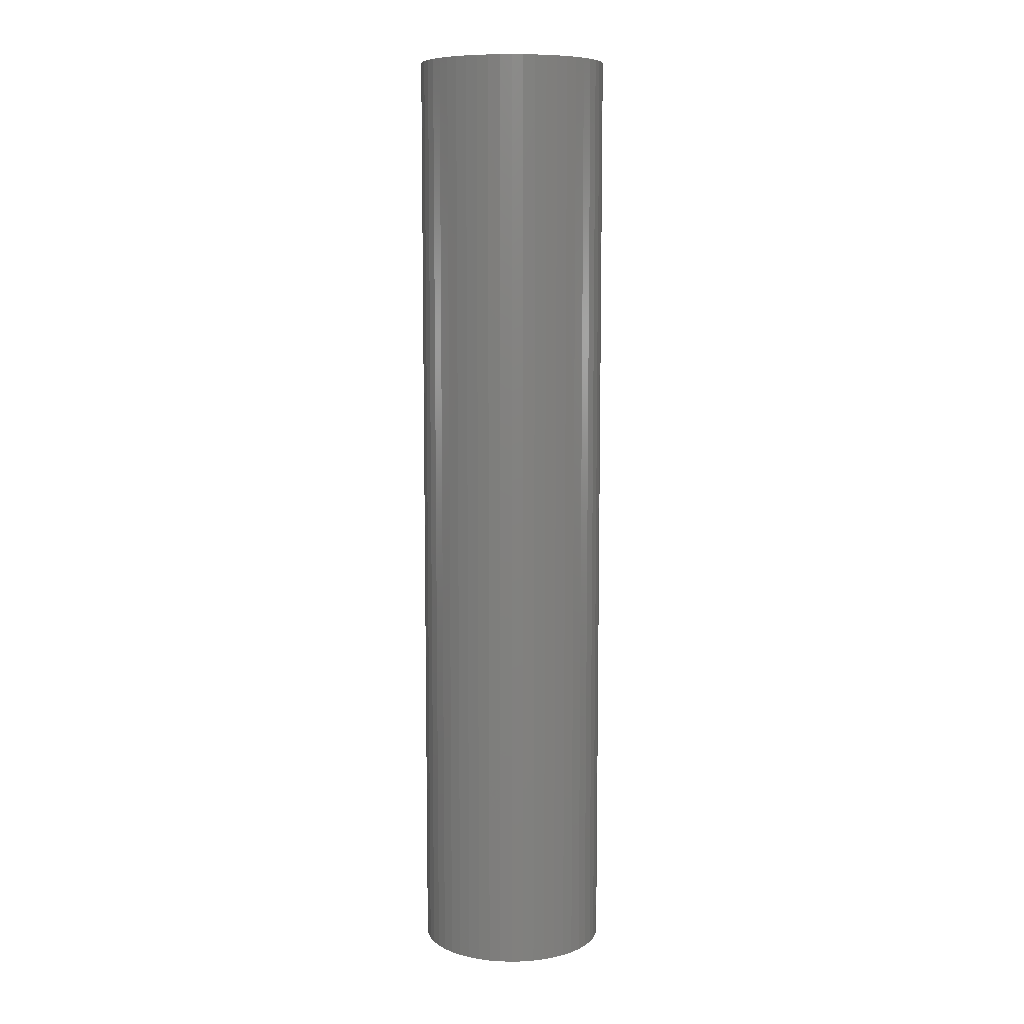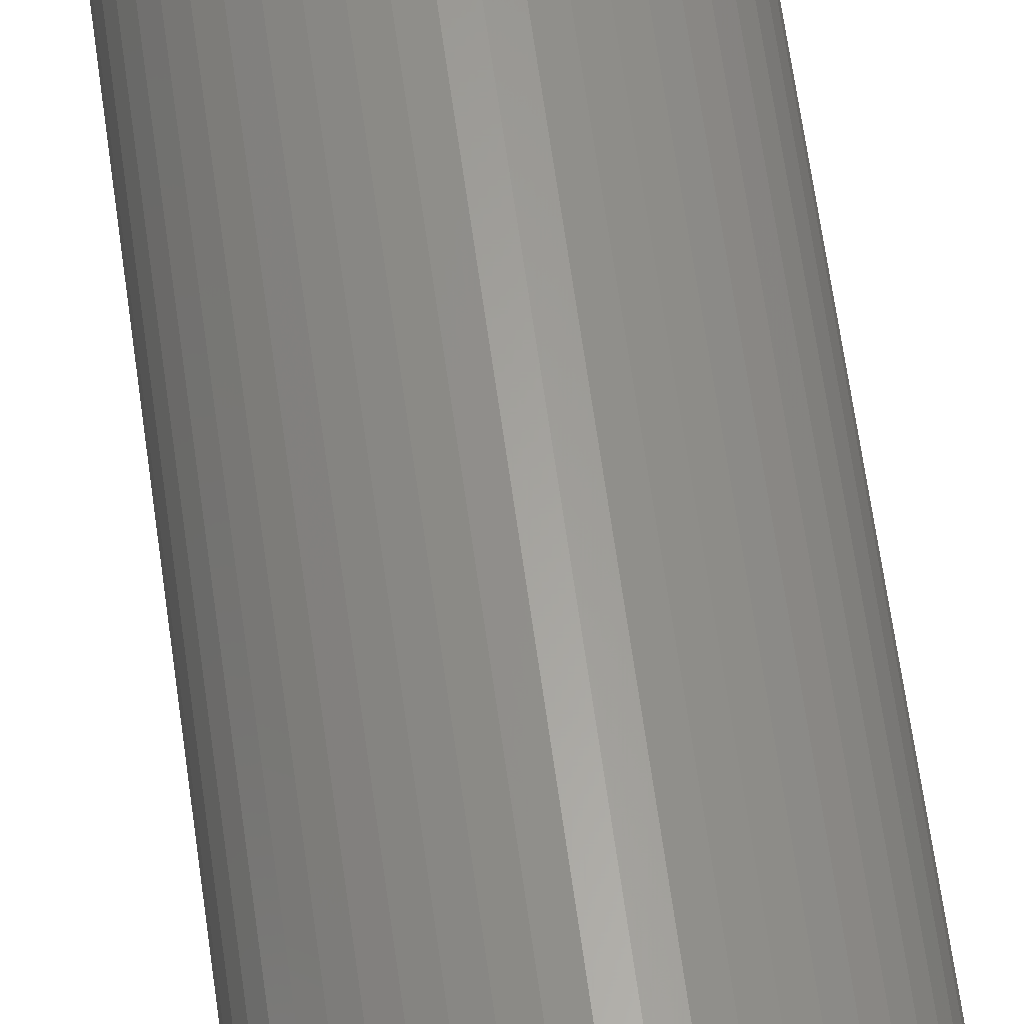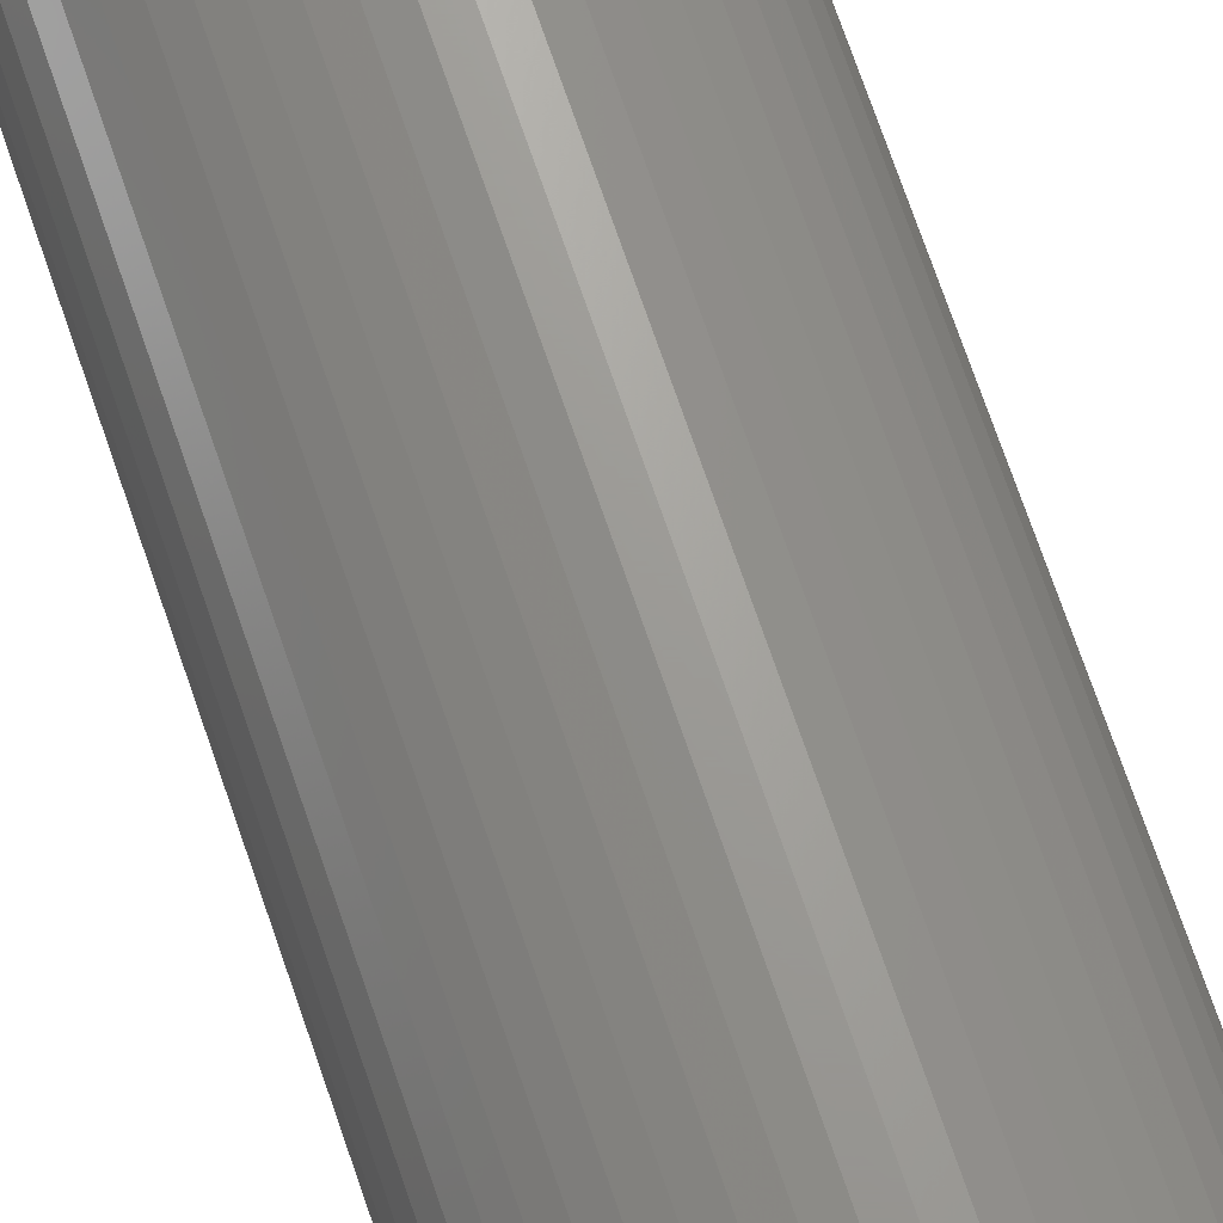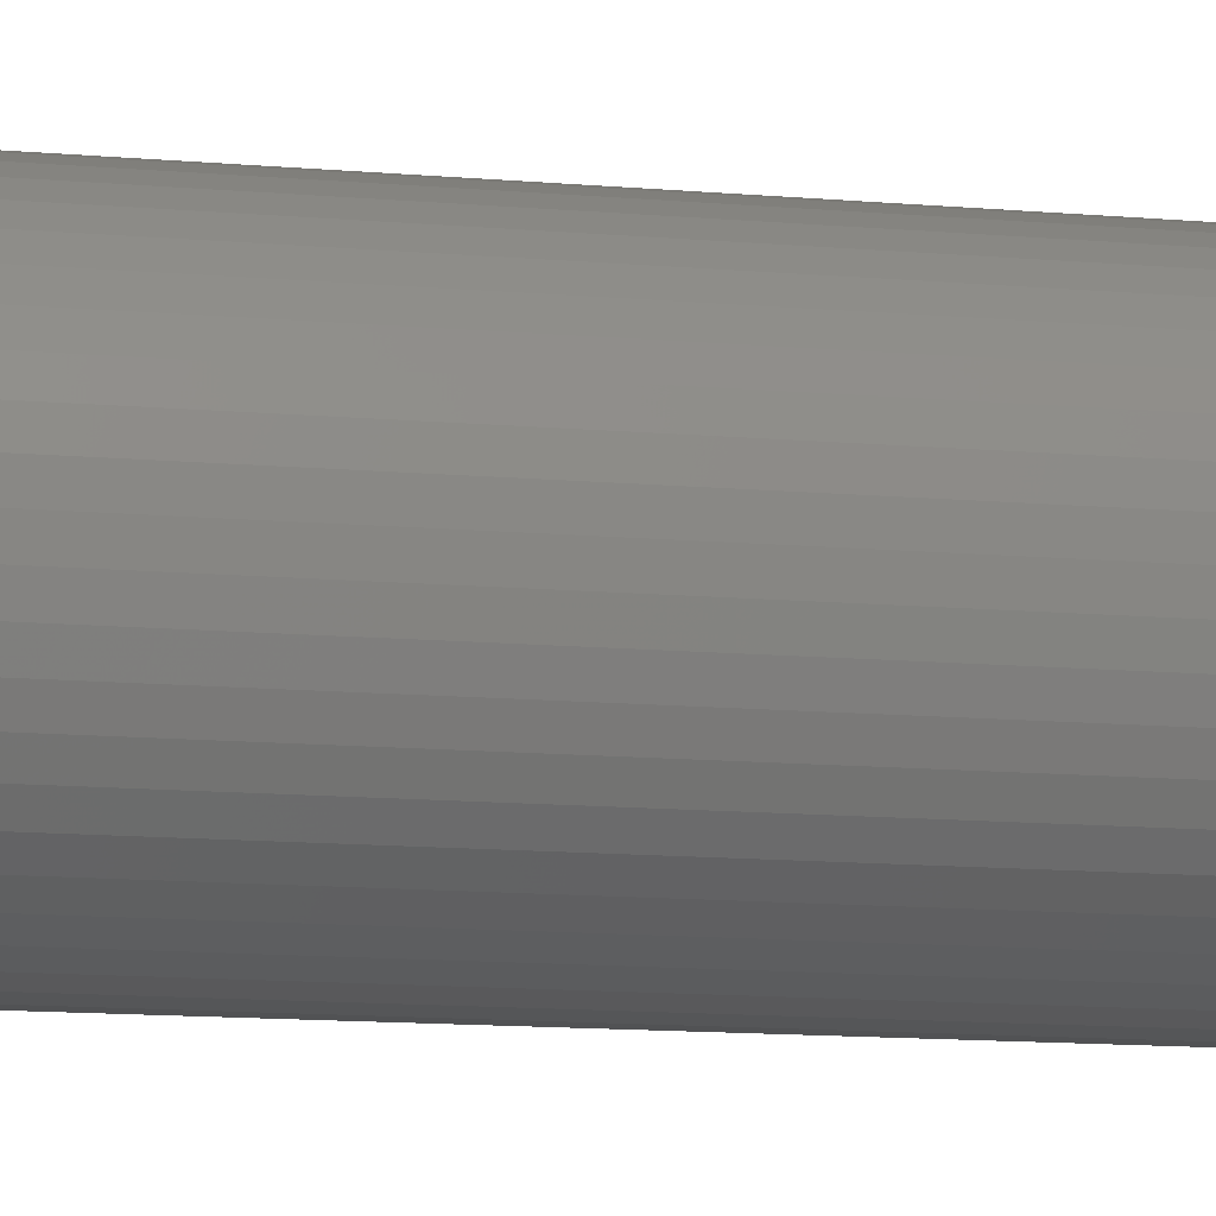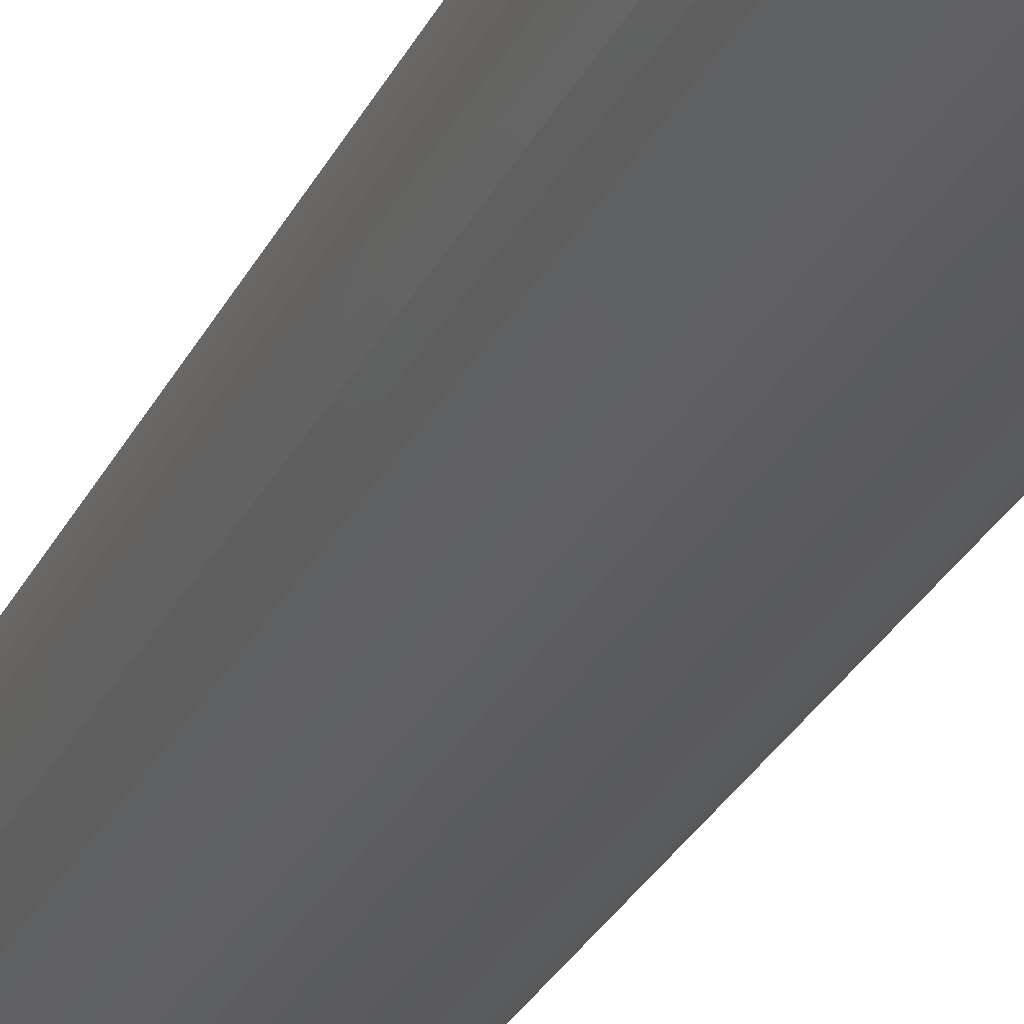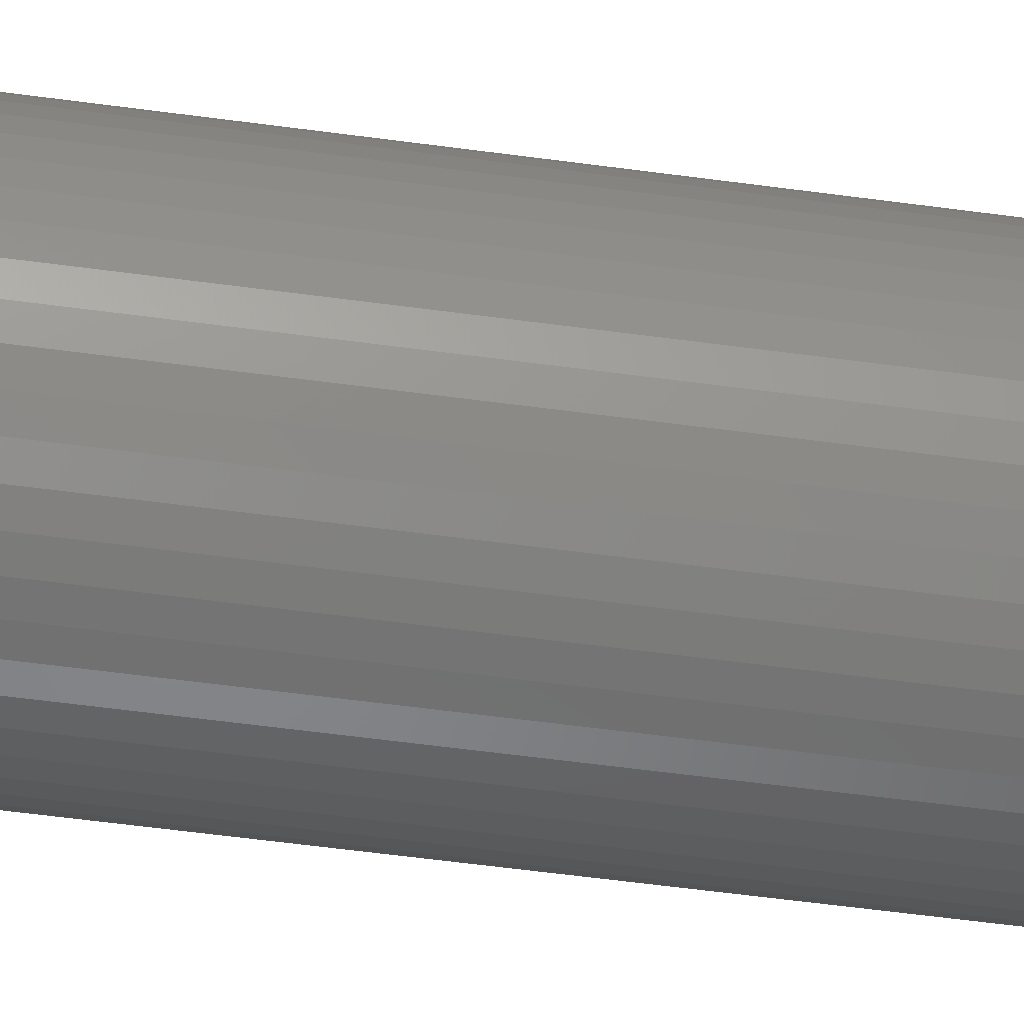
<metadata>
{"format":"stl","ext":"stl","renderer":"f3d","projection":"perspective","resolution":1024,"background":"white","views":[{"elev":8.7,"azim":-176.1,"up":"+Z"},{"elev":61.9,"azim":-7.7,"up":"+Y"},{"elev":69.3,"azim":-18.6,"up":"+Y"},{"elev":-8.9,"azim":-106.2,"up":"+Y"},{"elev":-27.0,"azim":-20.9,"up":"+Y"},{"elev":-52.4,"azim":-98.5,"up":"+Y"}]}
</metadata>
<code>
# stl→obj: 200 verts, 400 faces
v 7 0 35
v 6.945 0.8773 -35
v 6.945 0.8773 35
v 7 0 -35
v -7 0 -35
v -6.945 0.8773 35
v -6.945 0.8773 -35
v -7 0 35
v 0.4395 6.986 -35
v -0.4395 6.986 35
v 0.4395 6.986 35
v -0.4395 6.986 -35
v -0.4395 -6.986 -35
v 0.4395 -6.986 35
v -0.4395 -6.986 35
v 0.4395 -6.986 -35
v 4.462 -5.394 -35
v 5.103 -4.792 35
v 4.462 -5.394 35
v 5.103 -4.792 -35
v 5.103 4.792 -35
v 4.462 5.394 35
v 5.103 4.792 35
v 4.462 5.394 -35
v -4.462 5.394 -35
v -5.103 4.792 35
v -4.462 5.394 35
v -5.103 4.792 -35
v -2.163 6.657 -35
v -2.98 6.334 35
v -2.163 6.657 35
v -2.98 6.334 -35
v 6.508 2.577 35
v 6.134 3.372 -35
v 6.134 3.372 35
v 6.508 2.577 -35
v 6.78 1.741 -35
v 6.78 1.741 35
v 2.98 6.334 -35
v 2.163 6.657 35
v 2.98 6.334 35
v 2.163 6.657 -35
v 3.751 5.91 -35
v 3.751 5.91 35
v -6.508 2.577 -35
v -6.134 3.372 35
v -6.134 3.372 -35
v -6.508 2.577 35
v -5.663 4.114 35
v -5.663 4.114 -35
v -6.78 1.741 -35
v -6.78 1.741 35
v -3.751 5.91 -35
v -3.751 5.91 35
v -1.312 6.876 -35
v -1.312 6.876 35
v 5.663 4.114 35
v 5.663 4.114 -35
v 1.312 6.876 35
v 1.312 6.876 -35
v 2.25 0 35
v 2.232 0.282 35
v 6.945 -0.8773 35
v 2.179 0.5596 35
v 2.232 -0.282 35
v 2.092 0.8283 35
v 6.78 -1.741 35
v 1.972 1.084 35
v 2.179 -0.5596 35
v 1.82 1.323 35
v 6.508 -2.577 35
v 1.64 1.54 35
v 2.092 -0.8283 35
v 1.434 1.734 35
v 6.134 -3.372 35
v 1.206 1.9 35
v 1.972 -1.084 35
v 5.663 -4.114 35
v 0.958 2.036 35
v 0.6953 2.14 35
v 0.4216 2.21 35
v 0.1413 2.246 35
v -0.1413 2.246 35
v -0.4216 2.21 35
v -0.6953 2.14 35
v -0.958 2.036 35
v -1.206 1.9 35
v -1.434 1.734 35
v -1.64 1.54 35
v -1.82 1.323 35
v -1.972 1.084 35
v 1.82 -1.323 35
v 1.64 -1.54 35
v 1.434 -1.734 35
v 3.751 -5.91 35
v 1.206 -1.9 35
v 2.98 -6.334 35
v 0.958 -2.036 35
v 2.163 -6.657 35
v 0.6953 -2.14 35
v 1.312 -6.876 35
v 0.4216 -2.21 35
v 0.1413 -2.246 35
v -0.1413 -2.246 35
v -0.4216 -2.21 35
v -1.312 -6.876 35
v -0.6953 -2.14 35
v -2.163 -6.657 35
v -0.958 -2.036 35
v -2.98 -6.334 35
v -1.206 -1.9 35
v -3.751 -5.91 35
v -1.434 -1.734 35
v -4.462 -5.394 35
v -1.64 -1.54 35
v -5.103 -4.792 35
v -1.82 -1.323 35
v -5.663 -4.114 35
v -1.972 -1.084 35
v -6.134 -3.372 35
v -2.092 -0.8283 35
v -6.508 -2.577 35
v -2.179 -0.5596 35
v -6.78 -1.741 35
v -2.232 -0.282 35
v -6.945 -0.8773 35
v -2.25 0 35
v -2.092 0.8283 35
v -2.179 0.5596 35
v -2.232 0.282 35
v 6.945 -0.8773 -35
v 6.508 -2.577 -35
v 6.134 -3.372 -35
v -5.663 -4.114 -35
v -6.134 -3.372 -35
v -6.508 -2.577 -35
v 2.25 0 -35
v 2.232 -0.282 -35
v 6.78 -1.741 -35
v 2.179 -0.5596 -35
v 2.232 0.282 -35
v 2.092 -0.8283 -35
v 1.972 -1.084 -35
v 5.663 -4.114 -35
v 2.179 0.5596 -35
v 1.82 -1.323 -35
v 1.64 -1.54 -35
v 2.092 0.8283 -35
v 1.434 -1.734 -35
v 3.751 -5.91 -35
v 1.206 -1.9 -35
v 2.98 -6.334 -35
v 1.972 1.084 -35
v 0.958 -2.036 -35
v 2.163 -6.657 -35
v 0.6953 -2.14 -35
v 1.312 -6.876 -35
v 0.4216 -2.21 -35
v 0.1413 -2.246 -35
v -0.1413 -2.246 -35
v -0.4216 -2.21 -35
v -1.312 -6.876 -35
v -0.6953 -2.14 -35
v -2.163 -6.657 -35
v -0.958 -2.036 -35
v -2.98 -6.334 -35
v -1.206 -1.9 -35
v -3.751 -5.91 -35
v -1.434 -1.734 -35
v -4.462 -5.394 -35
v -1.64 -1.54 -35
v -5.103 -4.792 -35
v -1.82 -1.323 -35
v -1.972 -1.084 -35
v 1.82 1.323 -35
v 1.64 1.54 -35
v 1.434 1.734 -35
v 1.206 1.9 -35
v 0.958 2.036 -35
v 0.6953 2.14 -35
v 0.4216 2.21 -35
v 0.1413 2.246 -35
v -0.1413 2.246 -35
v -0.4216 2.21 -35
v -0.6953 2.14 -35
v -0.958 2.036 -35
v -1.206 1.9 -35
v -1.434 1.734 -35
v -1.64 1.54 -35
v -1.82 1.323 -35
v -1.972 1.084 -35
v -2.092 0.8283 -35
v -2.179 0.5596 -35
v -2.232 0.282 -35
v -2.25 0 -35
v -2.092 -0.8283 -35
v -2.179 -0.5596 -35
v -6.78 -1.741 -35
v -2.232 -0.282 -35
v -6.945 -0.8773 -35
f 1 2 3
f 2 1 4
f 5 6 7
f 6 5 8
f 9 10 11
f 10 9 12
f 13 14 15
f 14 13 16
f 17 18 19
f 18 17 20
f 21 22 23
f 22 21 24
f 25 26 27
f 26 25 28
f 29 30 31
f 30 29 32
f 33 34 35
f 34 33 36
f 3 37 38
f 37 3 2
f 39 40 41
f 40 39 42
f 43 41 44
f 41 43 39
f 45 46 47
f 46 45 48
f 47 49 50
f 49 47 46
f 51 48 45
f 48 51 52
f 53 27 54
f 27 53 25
f 55 31 56
f 31 55 29
f 38 36 33
f 36 38 37
f 57 21 23
f 21 57 58
f 35 58 57
f 58 35 34
f 42 59 40
f 59 42 60
f 60 11 59
f 11 60 9
f 24 44 22
f 44 24 43
f 50 26 28
f 26 50 49
f 7 52 51
f 52 7 6
f 61 1 3
f 62 3 38
f 1 61 63
f 64 38 33
f 65 63 61
f 66 33 35
f 63 65 67
f 68 35 57
f 69 67 65
f 70 57 23
f 67 69 71
f 72 23 22
f 73 71 69
f 74 22 44
f 71 73 75
f 76 44 41
f 77 75 73
f 75 77 78
f 3 62 61
f 38 64 62
f 79 41 40
f 33 66 64
f 35 68 66
f 57 70 68
f 23 72 70
f 22 74 72
f 80 40 59
f 44 76 74
f 41 79 76
f 40 80 79
f 81 59 11
f 59 81 80
f 11 82 81
f 11 83 82
f 10 83 11
f 83 10 84
f 56 84 10
f 84 56 85
f 31 85 56
f 85 31 86
f 30 86 31
f 86 30 87
f 54 87 30
f 87 54 88
f 27 88 54
f 88 27 89
f 26 89 27
f 89 26 90
f 49 90 26
f 90 49 91
f 92 78 77
f 78 92 18
f 93 18 92
f 18 93 19
f 94 19 93
f 19 94 95
f 96 95 94
f 95 96 97
f 98 97 96
f 97 98 99
f 100 99 98
f 99 100 101
f 102 101 100
f 101 102 14
f 103 14 102
f 104 14 103
f 15 104 105
f 104 15 14
f 106 105 107
f 108 107 109
f 110 109 111
f 105 106 15
f 112 111 113
f 114 113 115
f 116 115 117
f 118 117 119
f 120 119 121
f 107 108 106
f 122 121 123
f 124 123 125
f 126 125 127
f 46 91 49
f 109 110 108
f 91 46 128
f 111 112 110
f 48 128 46
f 113 114 112
f 128 48 129
f 115 116 114
f 52 129 48
f 117 118 116
f 129 52 130
f 119 120 118
f 6 130 52
f 121 122 120
f 130 6 127
f 123 124 122
f 8 127 6
f 125 126 124
f 127 8 126
f 12 56 10
f 56 12 55
f 63 4 1
f 4 63 131
f 75 132 71
f 132 75 133
f 134 120 135
f 120 134 118
f 135 122 136
f 122 135 120
f 137 4 131
f 138 131 139
f 4 137 2
f 140 139 132
f 141 2 137
f 142 132 133
f 2 141 37
f 143 133 144
f 145 37 141
f 146 144 20
f 37 145 36
f 147 20 17
f 148 36 145
f 149 17 150
f 36 148 34
f 151 150 152
f 153 34 148
f 34 153 58
f 131 138 137
f 139 140 138
f 154 152 155
f 132 142 140
f 133 143 142
f 144 146 143
f 20 147 146
f 17 149 147
f 156 155 157
f 150 151 149
f 152 154 151
f 155 156 154
f 158 157 16
f 157 158 156
f 16 159 158
f 16 160 159
f 13 160 16
f 160 13 161
f 162 161 13
f 161 162 163
f 164 163 162
f 163 164 165
f 166 165 164
f 165 166 167
f 168 167 166
f 167 168 169
f 170 169 168
f 169 170 171
f 172 171 170
f 171 172 173
f 134 173 172
f 173 134 174
f 175 58 153
f 58 175 21
f 176 21 175
f 21 176 24
f 177 24 176
f 24 177 43
f 178 43 177
f 43 178 39
f 179 39 178
f 39 179 42
f 180 42 179
f 42 180 60
f 181 60 180
f 60 181 9
f 182 9 181
f 183 9 182
f 12 183 184
f 183 12 9
f 55 184 185
f 29 185 186
f 32 186 187
f 184 55 12
f 53 187 188
f 25 188 189
f 28 189 190
f 50 190 191
f 47 191 192
f 185 29 55
f 45 192 193
f 51 193 194
f 7 194 195
f 135 174 134
f 186 32 29
f 174 135 196
f 187 53 32
f 136 196 135
f 188 25 53
f 196 136 197
f 189 28 25
f 198 197 136
f 190 50 28
f 197 198 199
f 191 47 50
f 200 199 198
f 192 45 47
f 199 200 195
f 193 51 45
f 5 195 200
f 194 7 51
f 195 5 7
f 150 19 95
f 19 150 17
f 155 97 99
f 97 155 152
f 32 54 30
f 54 32 53
f 166 108 110
f 108 166 164
f 136 124 198
f 124 136 122
f 152 95 97
f 95 152 150
f 157 99 101
f 99 157 155
f 16 101 14
f 101 16 157
f 71 139 67
f 139 71 132
f 67 131 63
f 131 67 139
f 78 133 75
f 133 78 144
f 18 144 78
f 144 18 20
f 162 15 106
f 15 162 13
f 172 114 116
f 114 172 170
f 164 106 108
f 106 164 162
f 172 118 134
f 118 172 116
f 198 126 200
f 126 198 124
f 200 8 5
f 8 200 126
f 168 110 112
f 110 168 166
f 170 112 114
f 112 170 168
f 137 62 141
f 62 137 61
f 127 194 130
f 194 127 195
f 183 82 83
f 82 183 182
f 159 104 103
f 104 159 160
f 177 72 74
f 72 177 176
f 189 88 89
f 88 189 188
f 186 85 86
f 85 186 185
f 142 69 140
f 69 142 73
f 148 68 153
f 68 148 66
f 141 64 145
f 64 141 62
f 180 79 80
f 79 180 179
f 181 80 81
f 80 181 180
f 178 74 76
f 74 178 177
f 128 191 91
f 191 128 192
f 90 189 89
f 189 90 190
f 129 192 128
f 192 129 193
f 187 86 87
f 86 187 186
f 184 83 84
f 83 184 183
f 158 103 102
f 103 158 159
f 145 66 148
f 66 145 64
f 175 72 176
f 72 175 70
f 153 70 175
f 70 153 68
f 182 81 82
f 81 182 181
f 179 76 79
f 76 179 178
f 91 190 90
f 190 91 191
f 130 193 129
f 193 130 194
f 188 87 88
f 87 188 187
f 185 84 85
f 84 185 184
f 146 77 143
f 77 146 92
f 140 65 138
f 65 140 69
f 169 115 113
f 115 169 171
f 115 173 117
f 173 115 171
f 149 96 94
f 96 149 151
f 143 73 142
f 73 143 77
f 138 61 137
f 61 138 65
f 121 197 123
f 197 121 196
f 125 195 127
f 195 125 199
f 147 92 146
f 92 147 93
f 151 98 96
f 98 151 154
f 154 100 98
f 100 154 156
f 156 102 100
f 102 156 158
f 160 105 104
f 105 160 161
f 165 111 109
f 111 165 167
f 117 174 119
f 174 117 173
f 119 196 121
f 196 119 174
f 123 199 125
f 199 123 197
f 147 94 93
f 94 147 149
f 161 107 105
f 107 161 163
f 163 109 107
f 109 163 165
f 167 113 111
f 113 167 169

</code>
